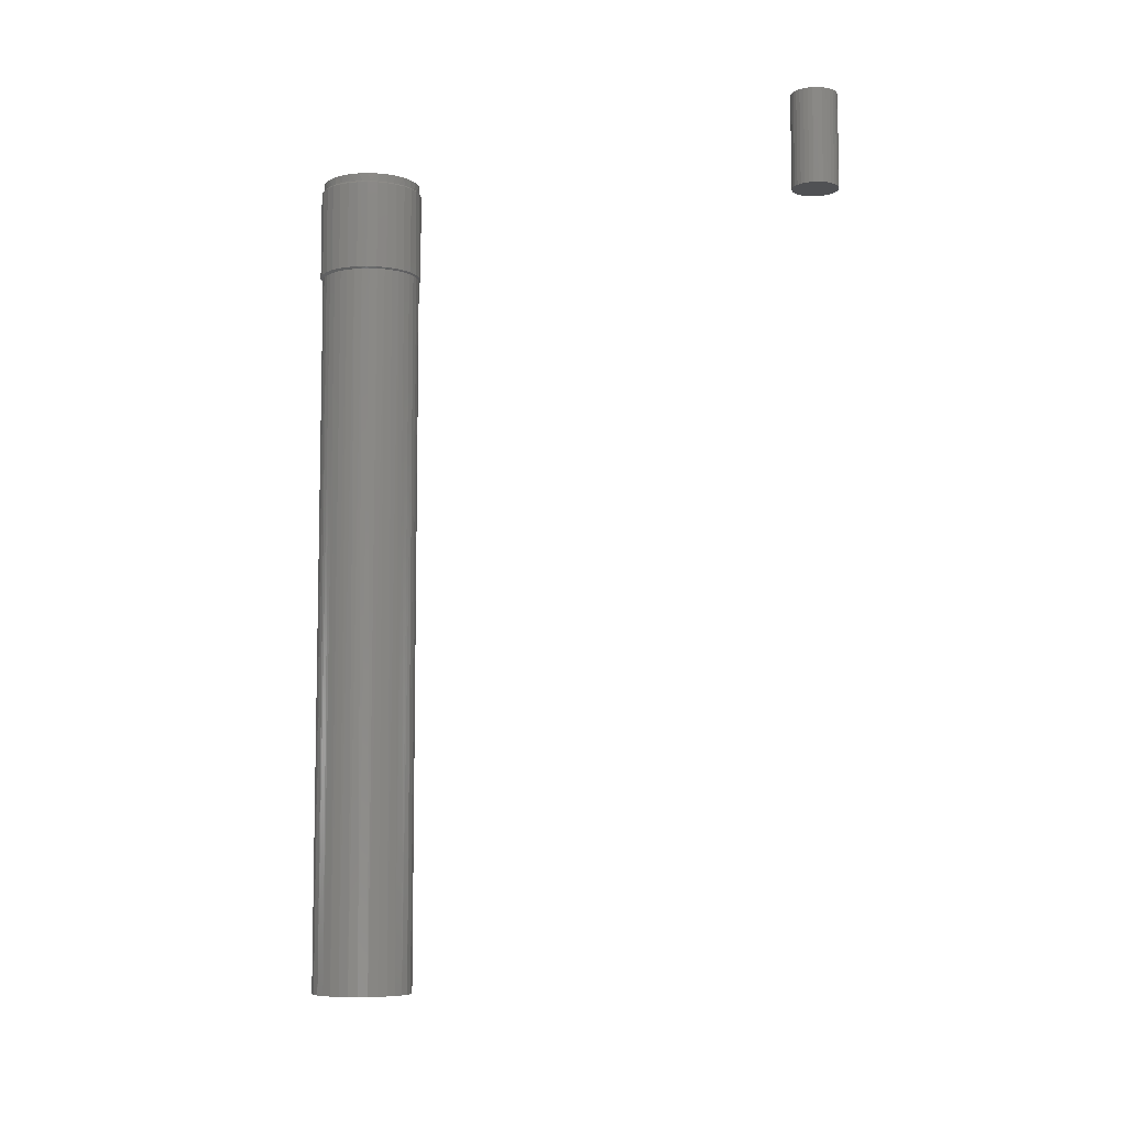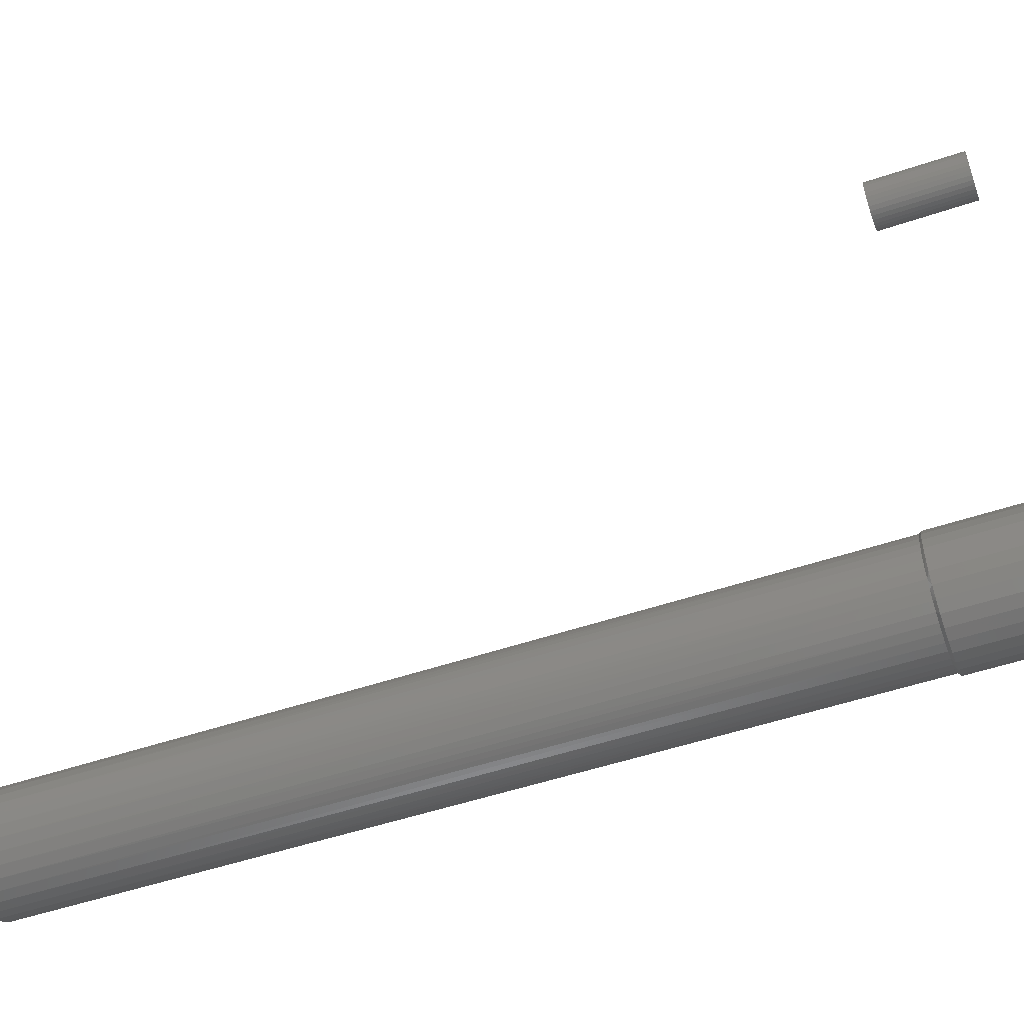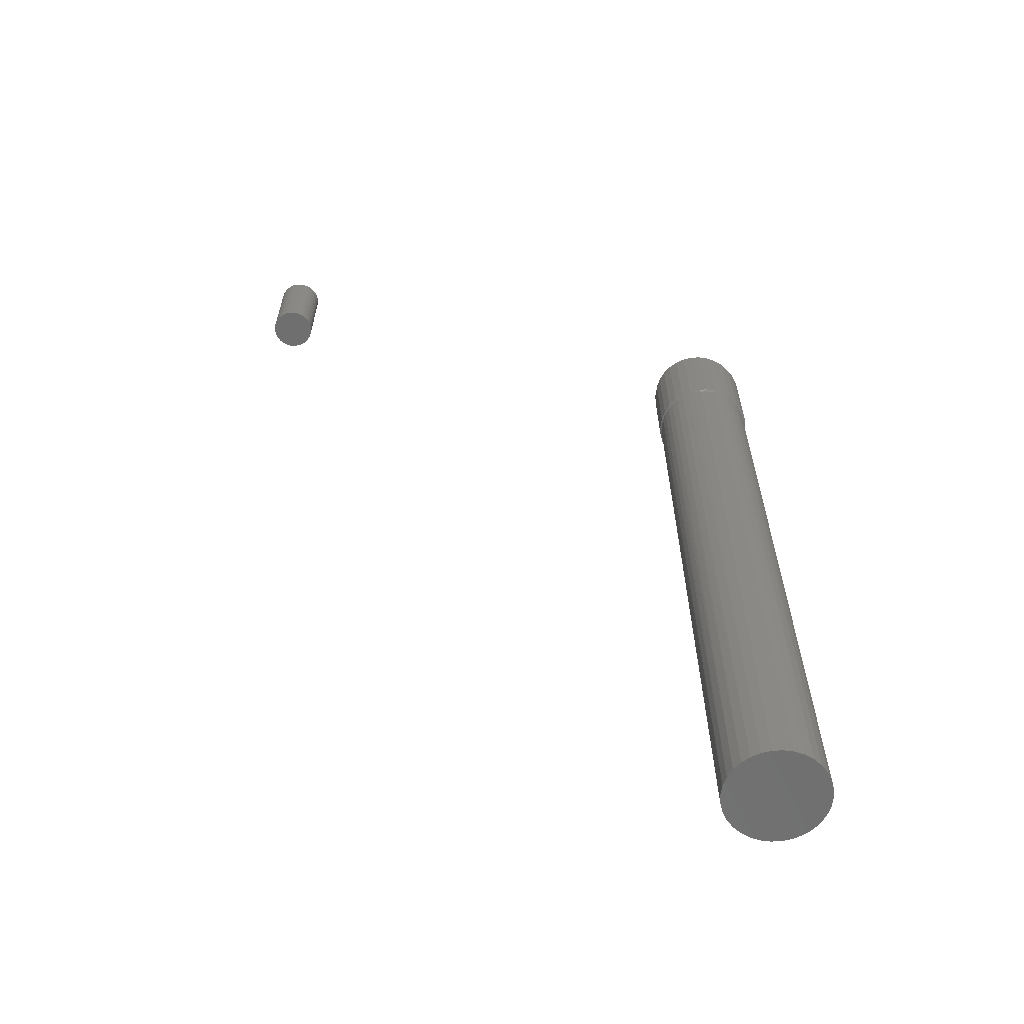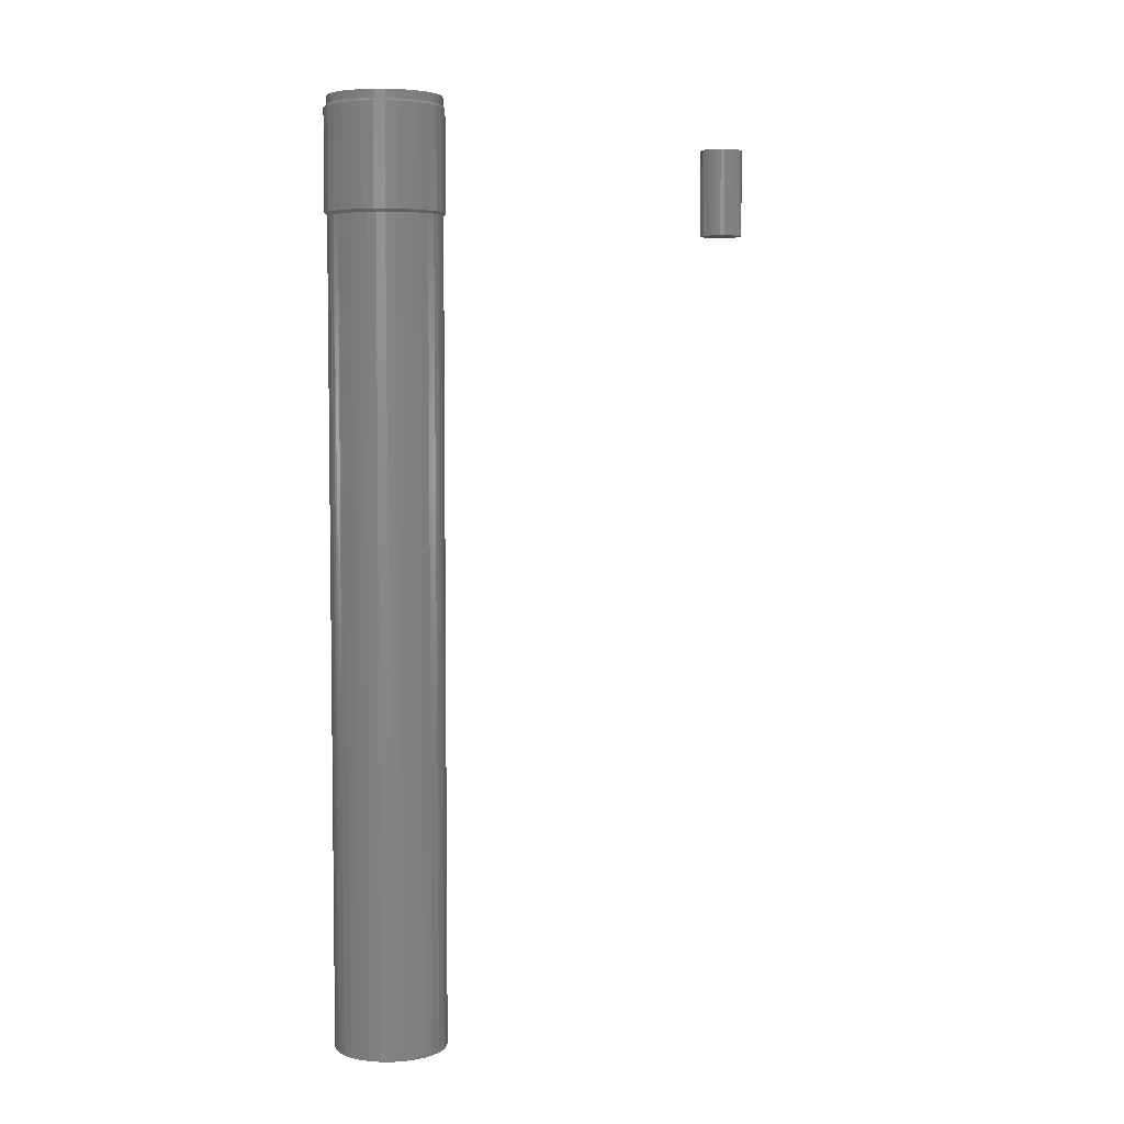
<metadata>
{"format":"stl","ext":"stl","renderer":"f3d","projection":"perspective","resolution":1024,"background":"white","views":[{"elev":-7.6,"azim":-57.1,"up":"+Y"},{"elev":-51.8,"azim":110.1,"up":"+Z"},{"elev":-61.2,"azim":76.3,"up":"+Y"},{"elev":4.8,"azim":-140.6,"up":"+Y"}]}
</metadata>
<code>
# stl→obj: 272 verts, 536 faces
v 0.01689 -0.07031 0.7196
v -0.007185 -0.07031 0.7196
v -0.009302 -0.07031 0.717
v 0.01901 -0.07031 0.717
v -0.01088 -0.07031 0.7141
v 0.02058 -0.07031 0.7141
v 0.02058 -0.07031 0.7011
v -0.009302 -0.07031 0.6981
v 0.01901 -0.07031 0.6981
v -0.007185 -0.07031 0.6955
v 0.01689 -0.07031 0.6955
v -0.004606 -0.07031 0.6934
v 0.01431 -0.07031 0.6934
v -0.001662 -0.07031 0.6918
v 0.001531 -0.07031 0.6909
v 0.01137 -0.07031 0.6918
v 0.004852 -0.07031 0.6905
v 0.008173 -0.07031 0.6909
v 0.01431 -0.07031 0.7217
v 0.01137 -0.07031 0.7233
v 0.008173 -0.07031 0.7243
v 0.004852 -0.07031 0.7246
v 0.001531 -0.07031 0.7243
v -0.001662 -0.07031 0.7233
v -0.004606 -0.07031 0.7217
v 0.02155 -0.07031 0.7109
v -0.01184 -0.07031 0.7109
v 0.02187 -0.07031 0.7076
v -0.01217 -0.07031 0.7076
v 0.02155 -0.07031 0.7042
v -0.01184 -0.07031 0.7042
v -0.01088 -0.07031 0.7011
v -0.009302 7.203e-18 0.717
v -0.007185 7.607e-18 0.7196
v 0.01689 8.943e-18 0.7196
v 0.01901 8.775e-18 0.717
v -0.01088 6.789e-18 0.7141
v 0.02058 8.535e-18 0.7141
v 0.01901 6.675e-18 0.6981
v -0.009302 5.103e-18 0.6981
v 0.02058 7.089e-18 0.7011
v -0.007185 4.934e-18 0.6955
v 0.01689 6.271e-18 0.6955
v -0.004606 4.842e-18 0.6934
v 0.01431 5.892e-18 0.6934
v -0.001662 4.831e-18 0.6918
v 0.001531 4.901e-18 0.6909
v 0.01137 5.554e-18 0.6918
v 0.004852 5.049e-18 0.6905
v 0.008173 5.27e-18 0.6909
v 0.01431 9.035e-18 0.7217
v -0.004606 7.985e-18 0.7217
v -0.001662 8.323e-18 0.7233
v 0.001531 8.608e-18 0.7243
v 0.004852 8.829e-18 0.7246
v 0.008173 8.977e-18 0.7243
v 0.01137 9.047e-18 0.7233
v -0.01088 5.343e-18 0.7011
v -0.01184 5.643e-18 0.7042
v 0.02155 7.497e-18 0.7042
v -0.01217 5.994e-18 0.7076
v 0.02187 7.884e-18 0.7076
v -0.01184 6.381e-18 0.7109
v 0.02155 8.234e-18 0.7109
v -0.01469 1.081e-18 0.3412
v -0.00729 1.668e-18 0.3434
v 0.0004112 2.191e-18 0.3442
v 0.008112 2.63e-18 0.3434
v 0.01552 2.968e-18 0.3412
v -0.02152 4.524e-19 0.3375
v 0.02234 3.191e-18 0.3375
v -0.0275 -1.937e-19 0.3326
v 0.02832 3.293e-18 0.3326
v -0.03241 -8.323e-19 0.3266
v 0.03323 3.267e-18 0.3266
v -0.03606 -1.439e-18 0.3198
v 0.03688 3.116e-18 0.3198
v -0.0383 -1.99e-18 0.3124
v 0.03913 2.845e-18 0.3124
v 0.03688 1.439e-18 0.2896
v -0.03606 -3.116e-18 0.2896
v 0.03913 1.99e-18 0.297
v -0.03241 -3.267e-18 0.2828
v 0.03323 8.323e-19 0.2828
v -0.0275 -3.293e-18 0.2768
v 0.02832 1.937e-19 0.2768
v -0.02152 -3.191e-18 0.2719
v 0.02234 -4.524e-19 0.2719
v -0.01469 -2.968e-18 0.2682
v 0.01552 -1.081e-18 0.2682
v -0.00729 -2.63e-18 0.266
v 0.0004112 -2.191e-18 0.2652
v 0.008112 -1.668e-18 0.266
v -0.0383 -2.845e-18 0.297
v -0.03906 -2.465e-18 0.3047
v 0.03988 2.465e-18 0.3047
v -0.03906 -0.6562 0.3047
v -0.03856 -0.0797 0.3109
v -0.03906 -0.07977 0.3047
v -0.0383 -0.6562 0.3124
v 0.03988 -0.6562 0.3047
v 0.03939 -0.0797 0.3109
v 0.03913 -0.6562 0.3124
v 0.03988 -0.07977 0.3047
v -0.03708 -0.07964 0.317
v -0.03606 -0.6562 0.3198
v -0.03466 -0.07958 0.3228
v -0.03241 -0.6562 0.3266
v -0.03137 -0.07952 0.3281
v -0.0275 -0.6562 0.3326
v -0.01731 -0.0794 0.34
v -0.02258 -0.07943 0.3368
v -0.02152 -0.6562 0.3375
v -0.01469 -0.6562 0.3412
v -0.01163 -0.07938 0.3423
v -0.00729 -0.6562 0.3434
v -0.005681 -0.07936 0.3437
v 0.0004112 -0.6562 0.3442
v 0.01246 -0.07938 0.3423
v 0.006503 -0.07936 0.3437
v 0.008112 -0.6562 0.3434
v 0.01552 -0.6562 0.3412
v 0.01813 -0.0794 0.34
v 0.02234 -0.6562 0.3375
v 0.0234 -0.07943 0.3368
v 0.02832 -0.6562 0.3326
v 0.03548 -0.07958 0.3228
v 0.03219 -0.07952 0.3281
v 0.03323 -0.6562 0.3266
v 0.03688 -0.6562 0.3198
v 0.0379 -0.07964 0.317
v -0.0273 -0.07948 0.3328
v 0.0004112 -0.07936 0.3442
v 0.02813 -0.07948 0.3328
v -0.03856 -0.006235 0.3109
v -0.03906 -0.006168 0.3047
v 0.03988 -0.006168 0.3047
v 0.03939 -0.006235 0.3109
v -0.03708 -0.006298 0.317
v -0.03466 -0.006358 0.3228
v -0.03137 -0.006413 0.3281
v -0.02258 -0.006503 0.3368
v -0.01731 -0.006535 0.34
v -0.01163 -0.006559 0.3423
v -0.005681 -0.006574 0.3437
v 0.0004112 -0.006579 0.3442
v 0.006503 -0.006574 0.3437
v 0.01246 -0.006559 0.3423
v 0.01813 -0.006535 0.34
v 0.0234 -0.006503 0.3368
v 0.02813 -0.006461 0.3328
v 0.03219 -0.006413 0.3281
v 0.03548 -0.006358 0.3228
v 0.0379 -0.006298 0.317
v -0.0273 -0.006461 0.3328
v 0.03932 -0.07984 0.298
v 0.03913 -0.6562 0.297
v -0.03849 -0.07984 0.298
v -0.0383 -0.6562 0.297
v 0.03777 -0.0799 0.2919
v 0.03688 -0.6562 0.2896
v 0.0353 -0.07996 0.2862
v 0.03323 -0.6562 0.2828
v 0.03197 -0.08002 0.281
v 0.02832 -0.6562 0.2768
v 0.01795 -0.08014 0.2693
v 0.02319 -0.0801 0.2724
v 0.02234 -0.6562 0.2719
v 0.01552 -0.6562 0.2682
v 0.01233 -0.08016 0.2671
v 0.008112 -0.6562 0.266
v 0.006435 -0.08018 0.2657
v 0.0004112 -0.6562 0.2652
v -0.0115 -0.08016 0.2671
v -0.005613 -0.08018 0.2657
v -0.00729 -0.6562 0.266
v -0.01469 -0.6562 0.2682
v -0.01713 -0.08014 0.2693
v -0.02152 -0.6562 0.2719
v -0.02237 -0.0801 0.2724
v -0.0275 -0.6562 0.2768
v -0.03447 -0.07996 0.2862
v -0.03115 -0.08002 0.281
v -0.03241 -0.6562 0.2828
v -0.03606 -0.6562 0.2896
v -0.03695 -0.0799 0.2919
v 0.0279 -0.08006 0.2764
v 0.0004112 -0.08018 0.2652
v -0.02708 -0.08006 0.2764
v 0.03932 -0.0061 0.298
v -0.03849 -0.0061 0.298
v 0.03777 -0.006037 0.2919
v 0.0353 -0.005977 0.2862
v 0.03197 -0.005922 0.281
v 0.02319 -0.005833 0.2724
v 0.01795 -0.0058 0.2693
v 0.01233 -0.005776 0.2671
v 0.006435 -0.005761 0.2657
v 0.0004112 -0.005757 0.2652
v -0.005613 -0.005761 0.2657
v -0.0115 -0.005776 0.2671
v -0.01713 -0.0058 0.2693
v -0.02237 -0.005833 0.2724
v -0.02708 -0.005874 0.2764
v -0.03115 -0.005922 0.281
v -0.03447 -0.005977 0.2862
v -0.03695 -0.006037 0.2919
v 0.0279 -0.005874 0.2764
v -0.04071 -0.007812 0.3043
v -0.03992 -0.007812 0.3123
v 0.04074 -0.007812 0.3123
v 0.04153 -0.007812 0.3043
v 0.0384 -0.007812 0.32
v 0.02949 -0.007812 0.3334
v 0.0346 -0.007812 0.3271
v 0.02326 -0.007812 0.3385
v 0.01615 -0.007812 0.3423
v 0.0004112 -0.007812 0.3454
v 0.008433 -0.007812 0.3446
v -0.01532 -0.007812 0.3423
v -0.007611 -0.007812 0.3446
v -0.02866 -0.007812 0.3334
v -0.02243 -0.007812 0.3385
v -0.03378 -0.007812 0.3271
v -0.03758 -0.007812 0.32
v 0.04074 -0.007812 0.2963
v -0.03992 -0.007812 0.2963
v -0.03758 -0.007812 0.2885
v -0.02866 -0.007812 0.2752
v -0.03378 -0.007812 0.2814
v -0.02243 -0.007812 0.2701
v -0.01532 -0.007812 0.2663
v 0.0004112 -0.007812 0.2632
v -0.007611 -0.007812 0.2639
v 0.01615 -0.007812 0.2663
v 0.008433 -0.007812 0.2639
v 0.02949 -0.007812 0.2752
v 0.02326 -0.007812 0.2701
v 0.0346 -0.007812 0.2814
v 0.0384 -0.007812 0.2885
v -0.04071 -0.07812 0.3043
v -0.03992 -0.07812 0.3123
v 0.04153 -0.07812 0.3043
v 0.04074 -0.07812 0.3123
v 0.0384 -0.07812 0.32
v 0.0346 -0.07812 0.3271
v 0.02949 -0.07812 0.3334
v 0.02326 -0.07812 0.3385
v 0.01615 -0.07812 0.3423
v 0.008433 -0.07812 0.3446
v 0.0004112 -0.07812 0.3454
v -0.007611 -0.07812 0.3446
v -0.01532 -0.07812 0.3423
v -0.02243 -0.07812 0.3385
v -0.02866 -0.07812 0.3334
v -0.03378 -0.07812 0.3271
v -0.03758 -0.07812 0.32
v 0.04074 -0.07812 0.2963
v -0.03992 -0.07812 0.2963
v -0.03758 -0.07812 0.2885
v -0.03378 -0.07812 0.2814
v -0.02866 -0.07812 0.2752
v -0.02243 -0.07812 0.2701
v -0.01532 -0.07812 0.2663
v -0.007611 -0.07812 0.2639
v 0.0004112 -0.07812 0.2632
v 0.008433 -0.07812 0.2639
v 0.01615 -0.07812 0.2663
v 0.02326 -0.07812 0.2701
v 0.02949 -0.07812 0.2752
v 0.0346 -0.07812 0.2814
v 0.0384 -0.07812 0.2885
f 1 2 3
f 1 3 4
f 4 3 5
f 4 5 6
f 7 8 9
f 9 8 10
f 9 10 11
f 11 10 12
f 11 12 13
f 13 12 14
f 13 14 15
f 13 15 16
f 15 17 16
f 16 17 18
f 19 20 21
f 19 21 22
f 19 22 23
f 19 23 24
f 19 24 25
f 19 25 2
f 19 2 1
f 6 5 26
f 26 5 27
f 26 27 28
f 28 27 29
f 28 29 30
f 30 29 31
f 30 31 7
f 7 31 32
f 7 32 8
f 33 34 35
f 36 33 35
f 37 33 36
f 38 37 36
f 39 40 41
f 42 40 39
f 43 42 39
f 44 42 43
f 45 44 43
f 46 44 45
f 47 46 45
f 48 47 45
f 48 49 47
f 50 49 48
f 51 35 34
f 51 34 52
f 51 52 53
f 51 53 54
f 51 54 55
f 51 55 56
f 51 56 57
f 40 58 41
f 41 58 59
f 41 59 60
f 60 59 61
f 60 61 62
f 62 61 63
f 62 63 64
f 64 63 37
f 64 37 38
f 62 28 60
f 60 28 30
f 60 30 41
f 41 30 7
f 41 7 39
f 39 7 9
f 39 9 43
f 43 9 11
f 43 11 45
f 45 11 13
f 45 13 48
f 48 13 16
f 48 16 50
f 50 16 18
f 50 18 49
f 49 18 17
f 49 17 47
f 47 17 15
f 47 15 46
f 46 15 14
f 46 14 44
f 44 14 12
f 44 12 42
f 42 12 10
f 42 10 40
f 40 10 8
f 40 8 58
f 58 8 32
f 58 32 59
f 59 32 31
f 59 31 61
f 61 31 29
f 61 29 63
f 63 29 27
f 63 27 37
f 37 27 5
f 37 5 33
f 33 5 3
f 33 3 34
f 34 3 2
f 34 2 52
f 52 2 25
f 52 25 53
f 53 25 24
f 53 24 54
f 54 24 23
f 54 23 55
f 55 23 22
f 55 22 56
f 56 22 21
f 56 21 57
f 57 21 20
f 57 20 51
f 51 20 19
f 51 19 35
f 35 19 1
f 35 1 36
f 36 1 4
f 36 4 38
f 38 4 6
f 38 6 64
f 64 6 26
f 64 26 62
f 62 26 28
f 65 66 67
f 65 67 68
f 69 65 68
f 70 65 69
f 71 70 69
f 72 70 71
f 73 72 71
f 74 72 73
f 75 74 73
f 76 74 75
f 77 76 75
f 78 76 77
f 79 78 77
f 80 81 82
f 83 81 80
f 84 83 80
f 85 83 84
f 86 85 84
f 87 85 86
f 88 87 86
f 89 87 88
f 90 89 88
f 91 89 90
f 92 91 90
f 93 92 90
f 81 94 82
f 82 94 95
f 82 95 96
f 96 95 78
f 96 78 79
f 97 98 99
f 97 100 98
f 101 102 103
f 101 104 102
f 105 98 100
f 100 106 105
f 107 105 106
f 106 108 107
f 107 108 109
f 109 108 110
f 111 112 113
f 113 114 111
f 115 111 114
f 114 116 115
f 115 116 117
f 117 116 118
f 119 120 121
f 121 122 119
f 119 122 123
f 123 122 124
f 123 124 125
f 125 124 126
f 127 128 129
f 129 130 127
f 127 130 131
f 131 130 103
f 131 103 102
f 113 112 110
f 110 112 132
f 110 132 109
f 121 120 118
f 118 120 133
f 118 133 117
f 129 128 126
f 126 128 134
f 126 134 125
f 95 135 78
f 95 136 135
f 137 79 138
f 137 96 79
f 78 135 139
f 78 139 76
f 76 139 140
f 76 140 74
f 140 141 74
f 72 74 141
f 70 142 143
f 70 143 65
f 65 143 144
f 65 144 66
f 144 145 66
f 66 145 146
f 68 147 148
f 68 148 69
f 148 149 69
f 71 69 149
f 149 150 71
f 71 150 151
f 75 152 153
f 75 153 77
f 153 154 77
f 79 77 154
f 154 138 79
f 142 70 155
f 155 70 72
f 155 72 141
f 147 68 146
f 146 68 67
f 146 67 66
f 152 75 151
f 151 75 73
f 151 73 71
f 101 156 104
f 101 157 156
f 97 158 159
f 97 99 158
f 160 156 157
f 157 161 160
f 162 160 161
f 161 163 162
f 162 163 164
f 164 163 165
f 166 167 168
f 168 169 166
f 170 166 169
f 169 171 170
f 170 171 172
f 172 171 173
f 174 175 176
f 176 177 174
f 174 177 178
f 178 177 179
f 178 179 180
f 180 179 181
f 182 183 184
f 184 185 182
f 182 185 186
f 186 185 159
f 186 159 158
f 168 167 165
f 165 167 187
f 165 187 164
f 176 175 173
f 173 175 188
f 173 188 172
f 184 183 181
f 181 183 189
f 181 189 180
f 96 190 82
f 96 137 190
f 136 94 191
f 136 95 94
f 82 190 192
f 82 192 80
f 80 192 193
f 80 193 84
f 193 194 84
f 86 84 194
f 88 195 196
f 88 196 90
f 90 196 197
f 90 197 93
f 197 198 93
f 93 198 199
f 91 200 201
f 91 201 89
f 201 202 89
f 87 89 202
f 202 203 87
f 87 203 204
f 83 205 206
f 83 206 81
f 206 207 81
f 94 81 207
f 207 191 94
f 195 88 208
f 208 88 86
f 208 86 194
f 200 91 199
f 199 91 92
f 199 92 93
f 205 83 204
f 204 83 85
f 204 85 87
f 209 135 136
f 209 210 135
f 137 211 212
f 137 138 211
f 154 213 211
f 154 211 138
f 152 214 215
f 152 215 153
f 215 213 153
f 153 213 154
f 151 216 214
f 151 214 152
f 149 217 216
f 149 216 150
f 216 151 150
f 147 218 219
f 147 219 148
f 219 217 148
f 148 217 149
f 144 220 221
f 144 221 145
f 221 146 145
f 142 222 223
f 142 223 143
f 223 220 143
f 143 220 144
f 141 224 222
f 141 222 155
f 140 225 224
f 140 224 141
f 135 210 139
f 210 225 139
f 139 225 140
f 218 147 146
f 146 221 218
f 222 142 155
f 212 190 137
f 212 226 190
f 136 227 209
f 136 191 227
f 207 228 227
f 207 227 191
f 205 229 230
f 205 230 206
f 230 228 206
f 206 228 207
f 204 231 229
f 204 229 205
f 202 232 231
f 202 231 203
f 231 204 203
f 200 233 234
f 200 234 201
f 234 232 201
f 201 232 202
f 197 235 236
f 197 236 198
f 236 199 198
f 195 237 238
f 195 238 196
f 238 235 196
f 196 235 197
f 194 239 237
f 194 237 208
f 193 240 239
f 193 239 194
f 190 226 192
f 226 240 192
f 192 240 193
f 233 200 199
f 199 236 233
f 237 195 208
f 99 98 241
f 98 242 241
f 243 244 104
f 244 102 104
f 244 245 131
f 102 244 131
f 246 247 128
f 127 246 128
f 127 245 246
f 131 245 127
f 247 248 134
f 128 247 134
f 248 249 123
f 125 248 123
f 125 134 248
f 250 251 120
f 119 250 120
f 119 249 250
f 123 249 119
f 252 253 115
f 117 252 115
f 117 133 252
f 254 255 112
f 111 254 112
f 111 253 254
f 115 253 111
f 255 256 109
f 132 255 109
f 256 257 107
f 109 256 107
f 105 242 98
f 105 257 242
f 107 257 105
f 133 120 251
f 251 252 133
f 132 112 255
f 104 156 243
f 156 258 243
f 241 259 99
f 259 158 99
f 259 260 186
f 158 259 186
f 261 262 183
f 182 261 183
f 182 260 261
f 186 260 182
f 262 263 189
f 183 262 189
f 263 264 178
f 180 263 178
f 180 189 263
f 265 266 175
f 174 265 175
f 174 264 265
f 178 264 174
f 267 268 170
f 172 267 170
f 172 188 267
f 269 270 167
f 166 269 167
f 166 268 269
f 170 268 166
f 270 271 164
f 187 270 164
f 271 272 162
f 164 271 162
f 160 258 156
f 160 272 258
f 162 272 160
f 188 175 266
f 266 267 188
f 187 167 270
f 118 116 114
f 121 118 114
f 121 114 122
f 122 114 113
f 122 113 124
f 124 113 110
f 124 110 126
f 126 110 108
f 126 108 129
f 129 108 106
f 129 106 130
f 130 106 100
f 130 100 103
f 157 185 161
f 161 185 184
f 161 184 163
f 163 184 181
f 163 181 165
f 165 181 179
f 165 179 168
f 168 179 177
f 168 177 169
f 169 177 176
f 169 176 173
f 169 173 171
f 103 100 101
f 101 100 97
f 101 97 157
f 157 97 159
f 157 159 185
f 212 243 226
f 226 243 258
f 226 258 240
f 240 258 272
f 240 272 239
f 239 272 271
f 239 271 237
f 237 271 270
f 237 270 238
f 238 270 269
f 238 269 235
f 235 269 268
f 235 268 236
f 236 268 267
f 236 267 233
f 233 267 266
f 233 266 234
f 234 266 265
f 234 265 232
f 232 265 264
f 232 264 231
f 231 264 263
f 231 263 229
f 229 263 262
f 229 262 230
f 230 262 261
f 230 261 228
f 228 261 260
f 228 260 227
f 227 260 259
f 227 259 209
f 209 259 241
f 209 241 210
f 210 241 242
f 210 242 225
f 225 242 257
f 225 257 224
f 224 257 256
f 224 256 222
f 222 256 255
f 222 255 223
f 223 255 254
f 223 254 220
f 220 254 253
f 220 253 221
f 221 253 252
f 221 252 218
f 218 252 251
f 218 251 219
f 219 251 250
f 219 250 217
f 217 250 249
f 217 249 216
f 216 249 248
f 216 248 214
f 214 248 247
f 214 247 215
f 215 247 246
f 215 246 213
f 213 246 245
f 213 245 211
f 211 245 244
f 211 244 212
f 212 244 243

</code>
